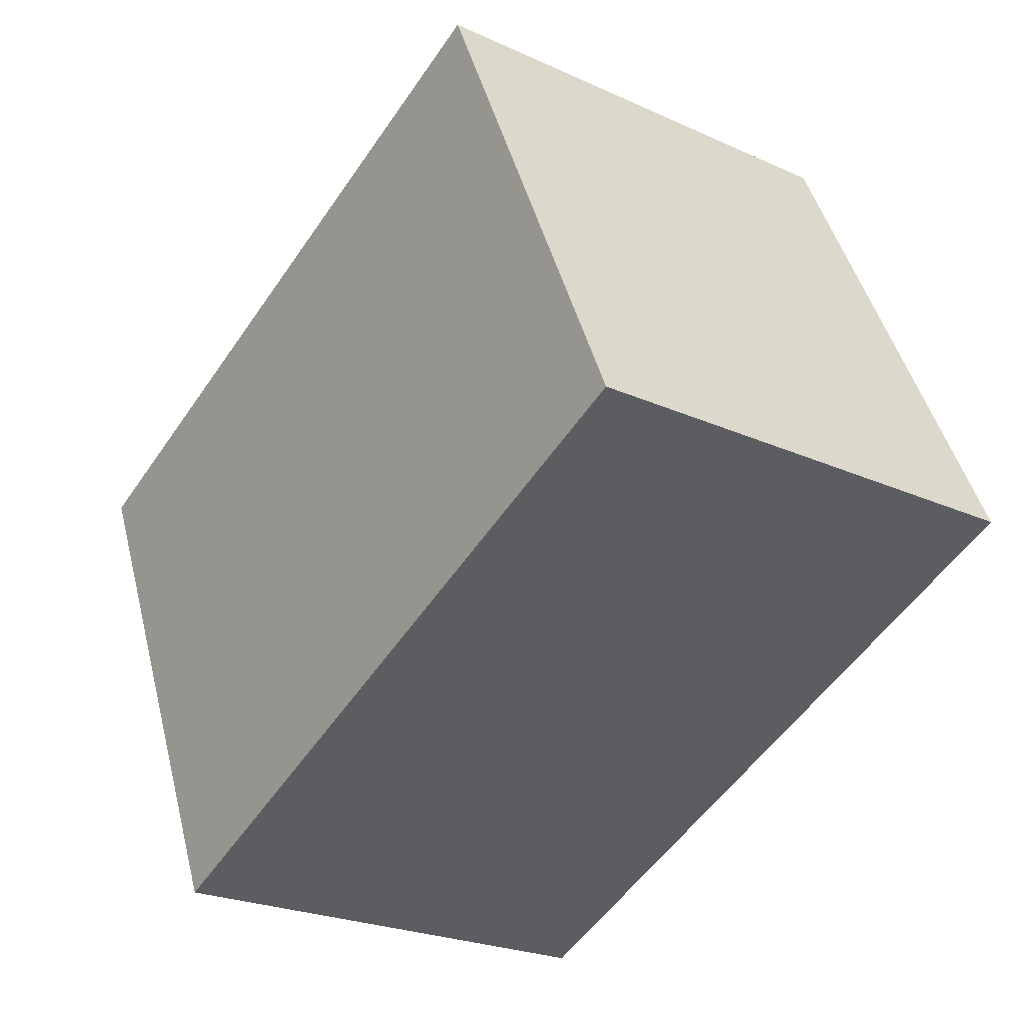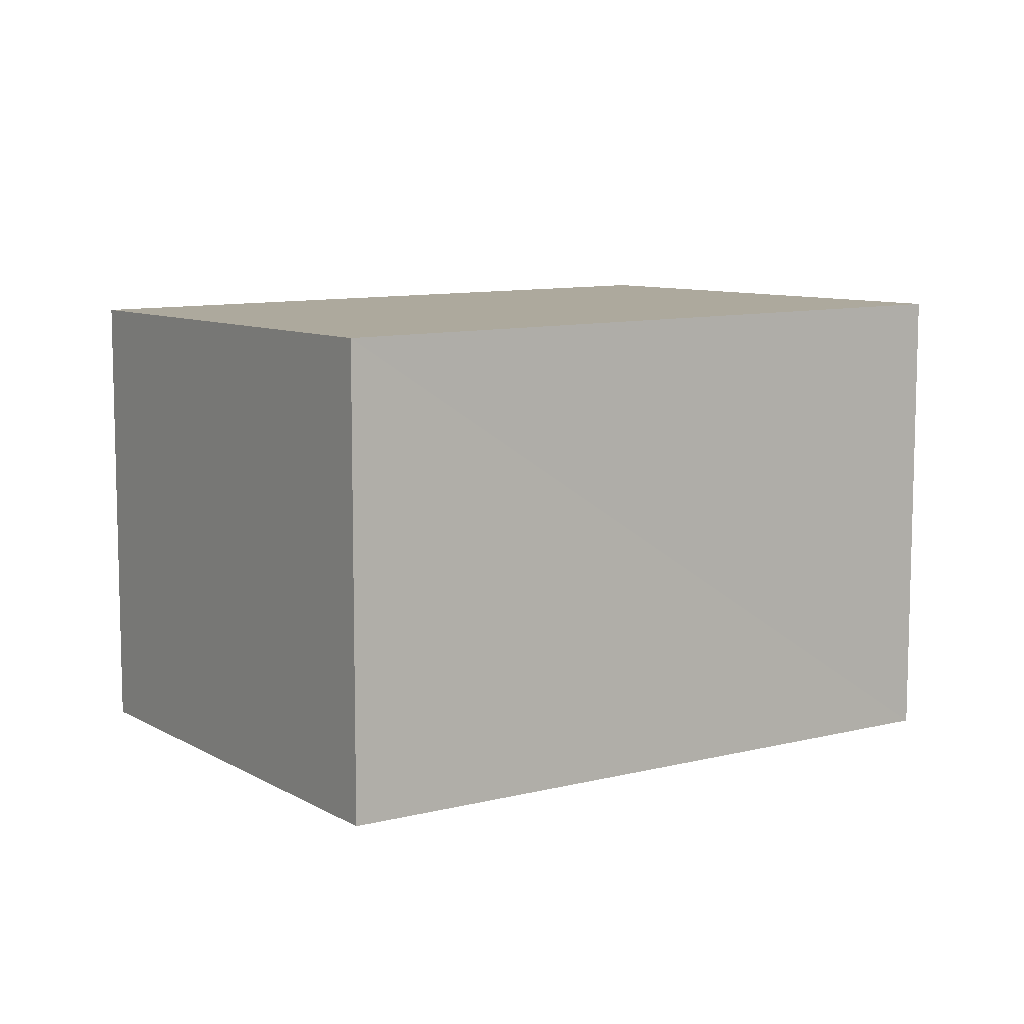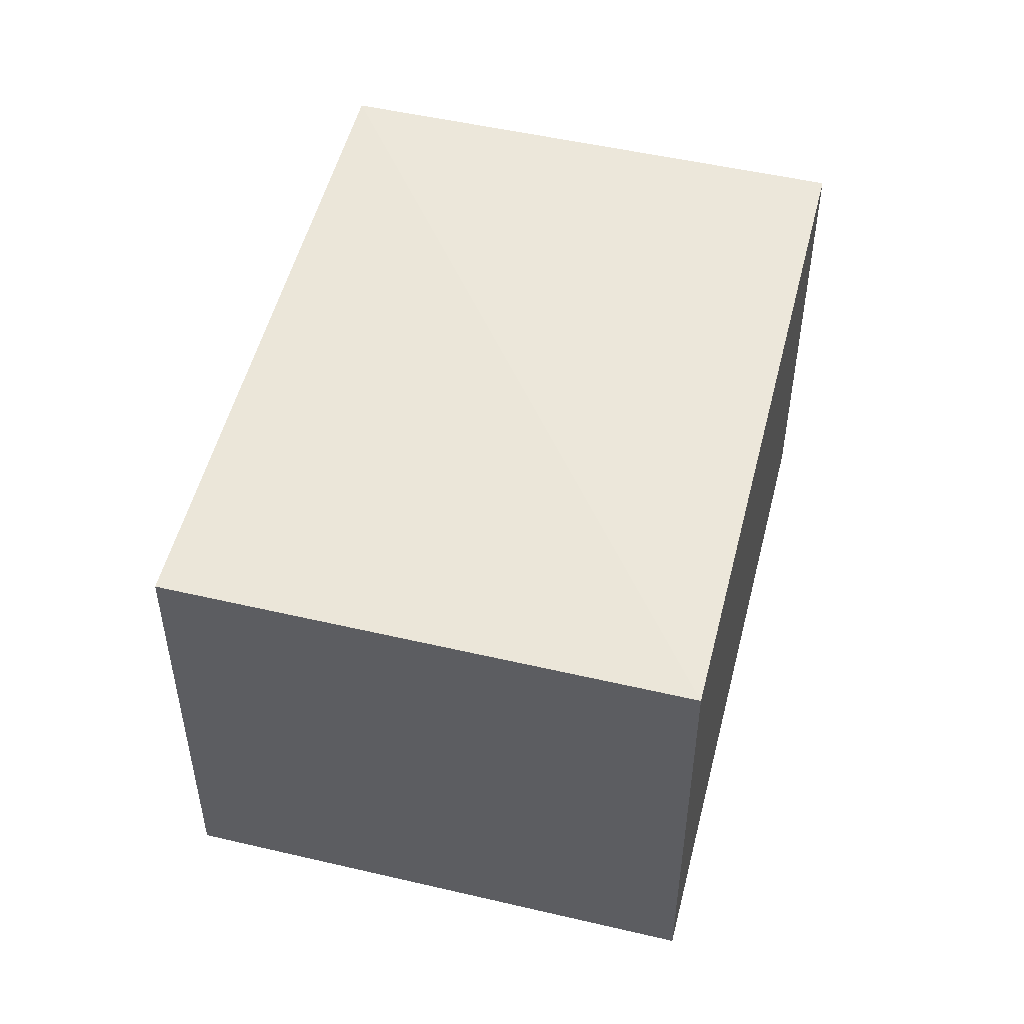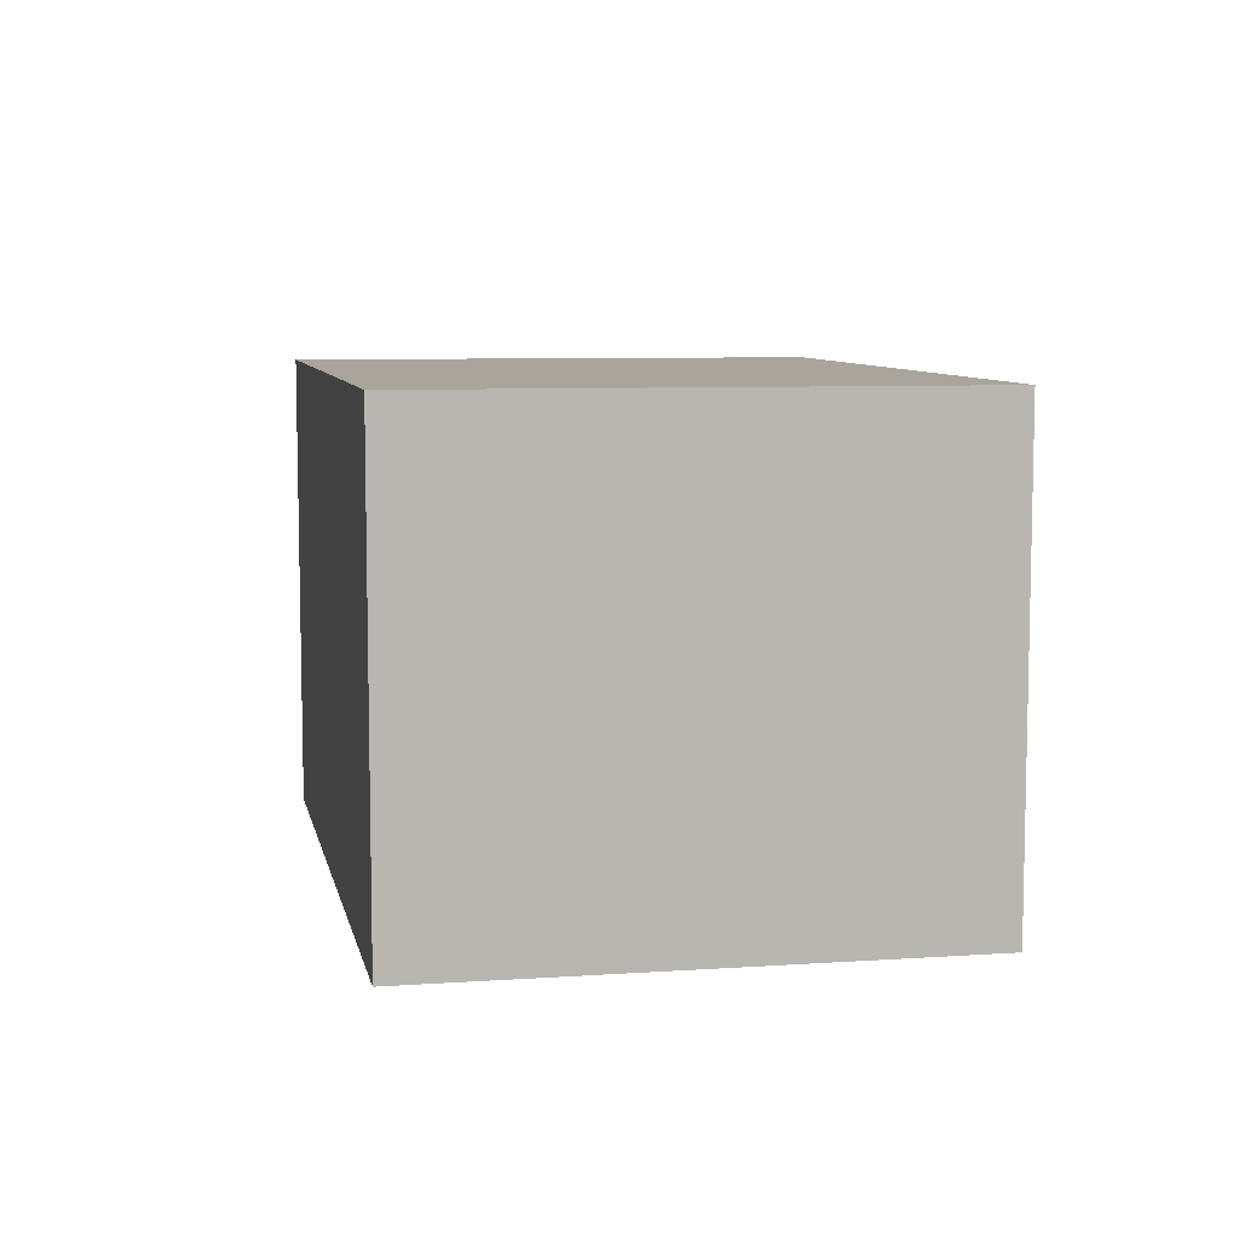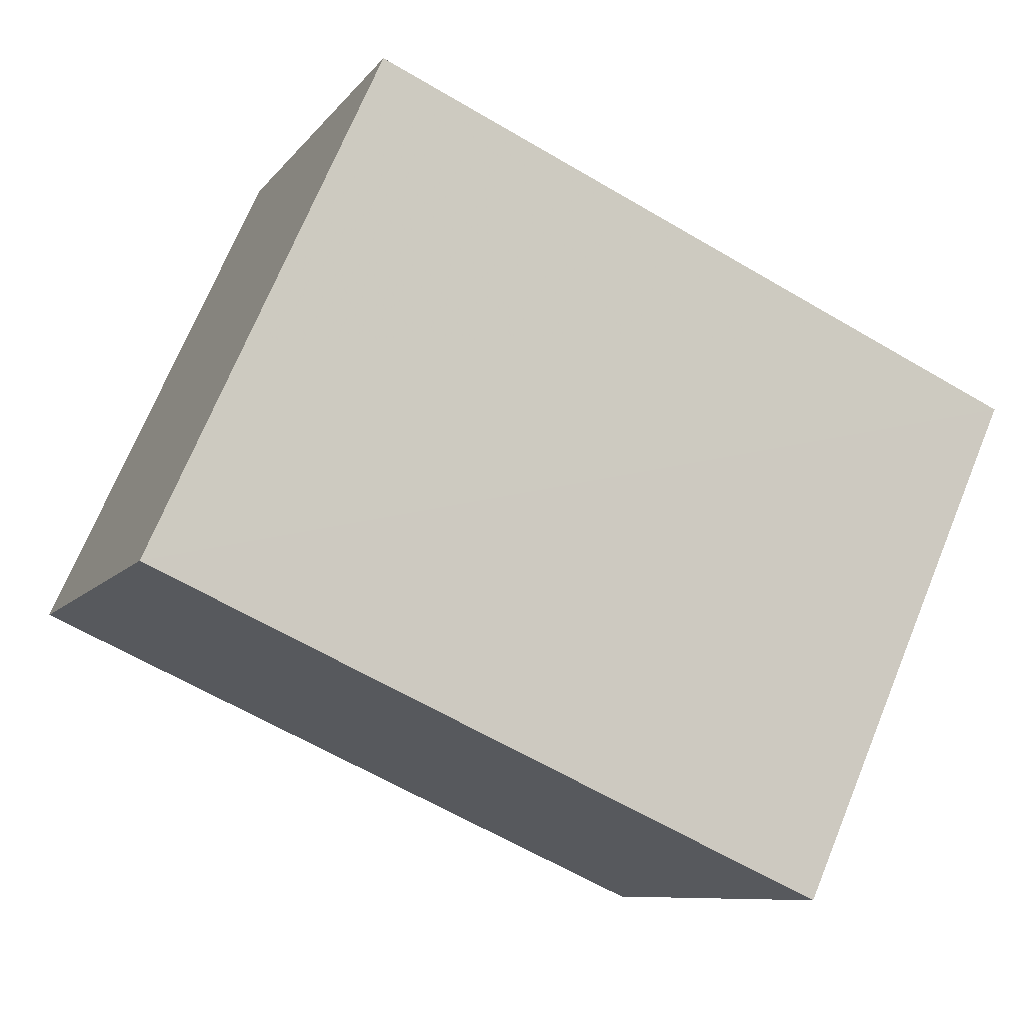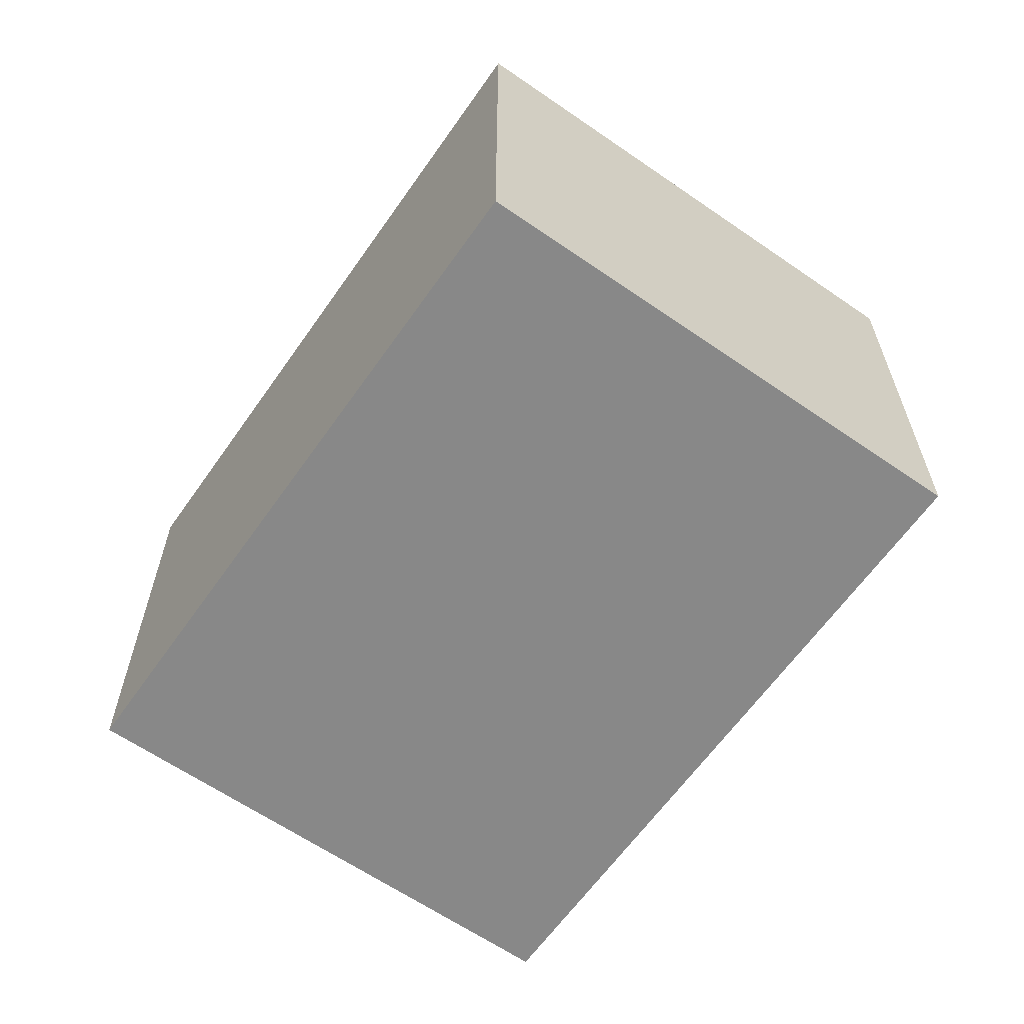
<metadata>
{"format":"obj","ext":"obj","renderer":"f3d","projection":"perspective","resolution":1024,"background":"white","views":[{"elev":-23.6,"azim":52.6,"up":"+Y"},{"elev":8.8,"azim":-10.1,"up":"+Z"},{"elev":50.8,"azim":-51.9,"up":"+Z"},{"elev":8.2,"azim":103.4,"up":"+Z"},{"elev":-9.0,"azim":159.5,"up":"+Y"},{"elev":-62.8,"azim":79.0,"up":"+Z"}]}
</metadata>
<code>
v 8.477e+04 4.466e+05 0.468
v 8.477e+04 4.466e+05 0.468
v 8.477e+04 4.466e+05 0.468
v 8.477e+04 4.466e+05 0.468
v 8.477e+04 4.466e+05 3.171
v 8.477e+04 4.466e+05 3.162
v 8.477e+04 4.466e+05 3.115
v 8.477e+04 4.466e+05 3.125
f 1 2 3 4
f 5 1 4 6
f 6 4 3 7
f 7 3 2 8
f 8 2 1 5
f 8 5 6 7

</code>
